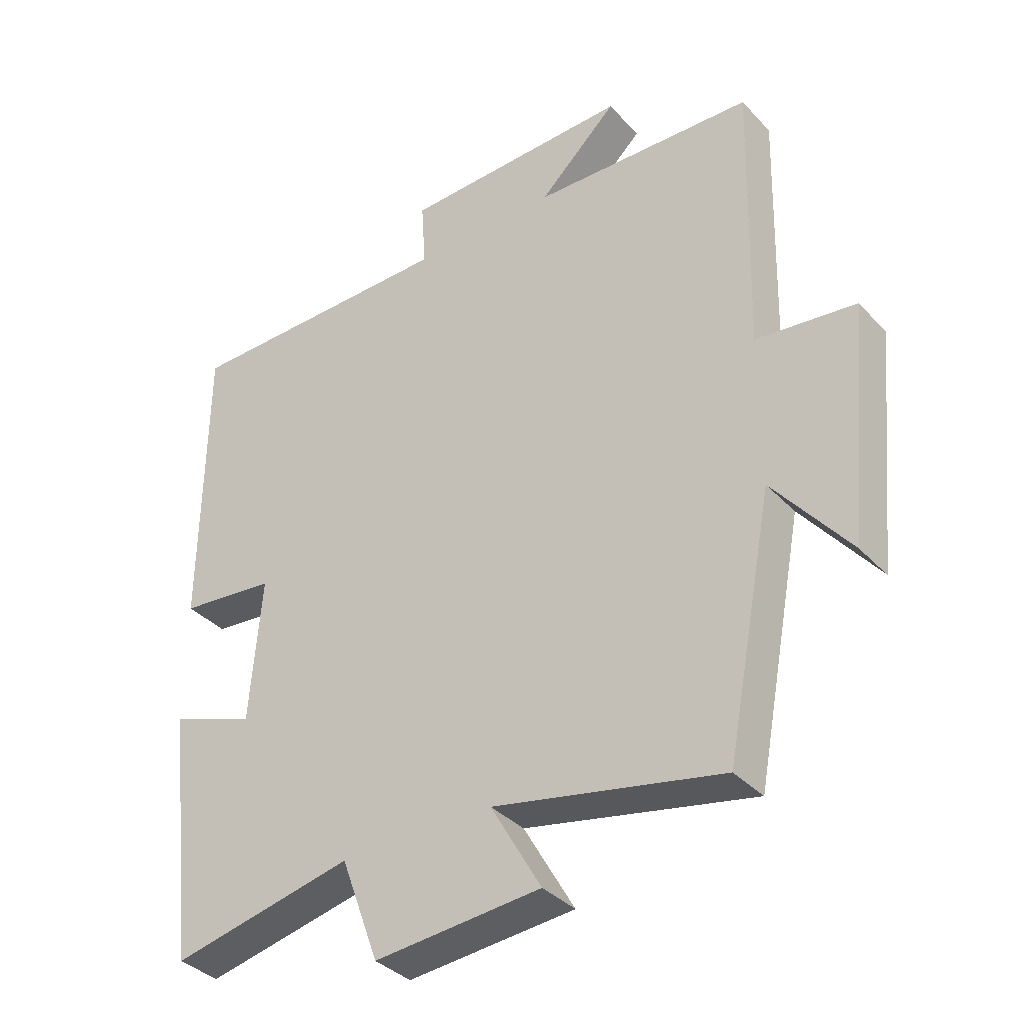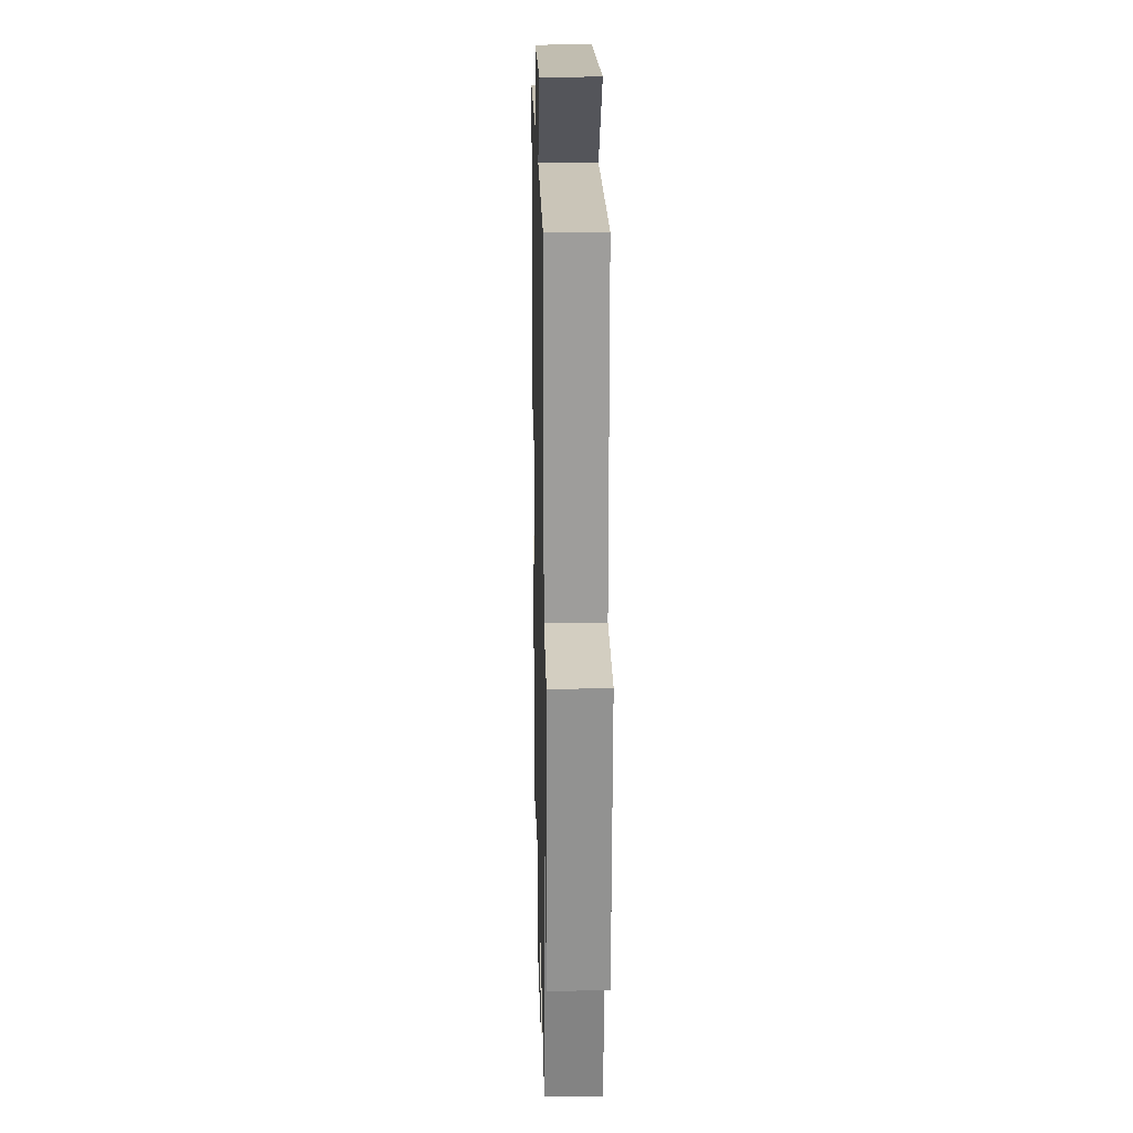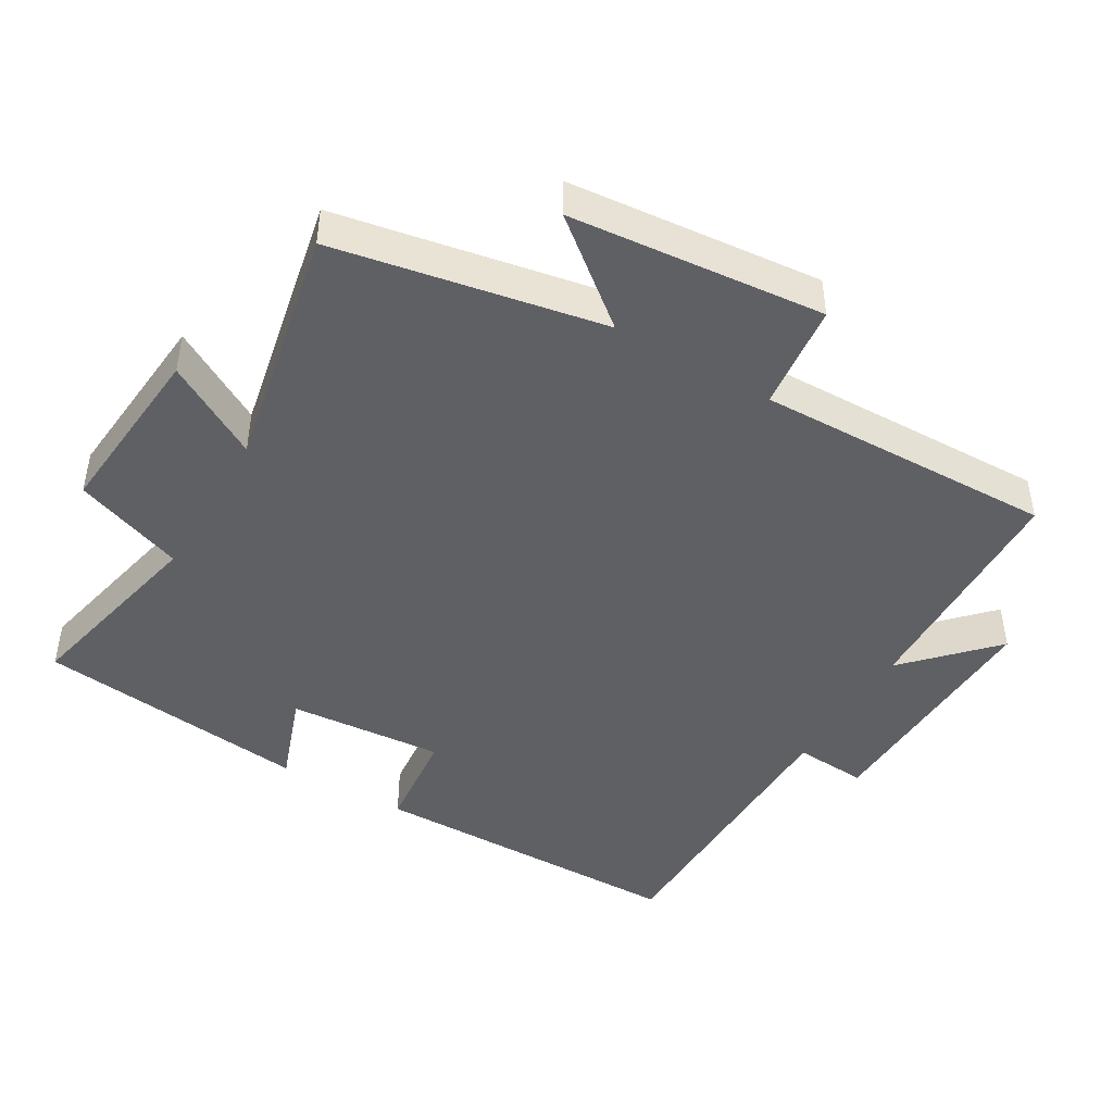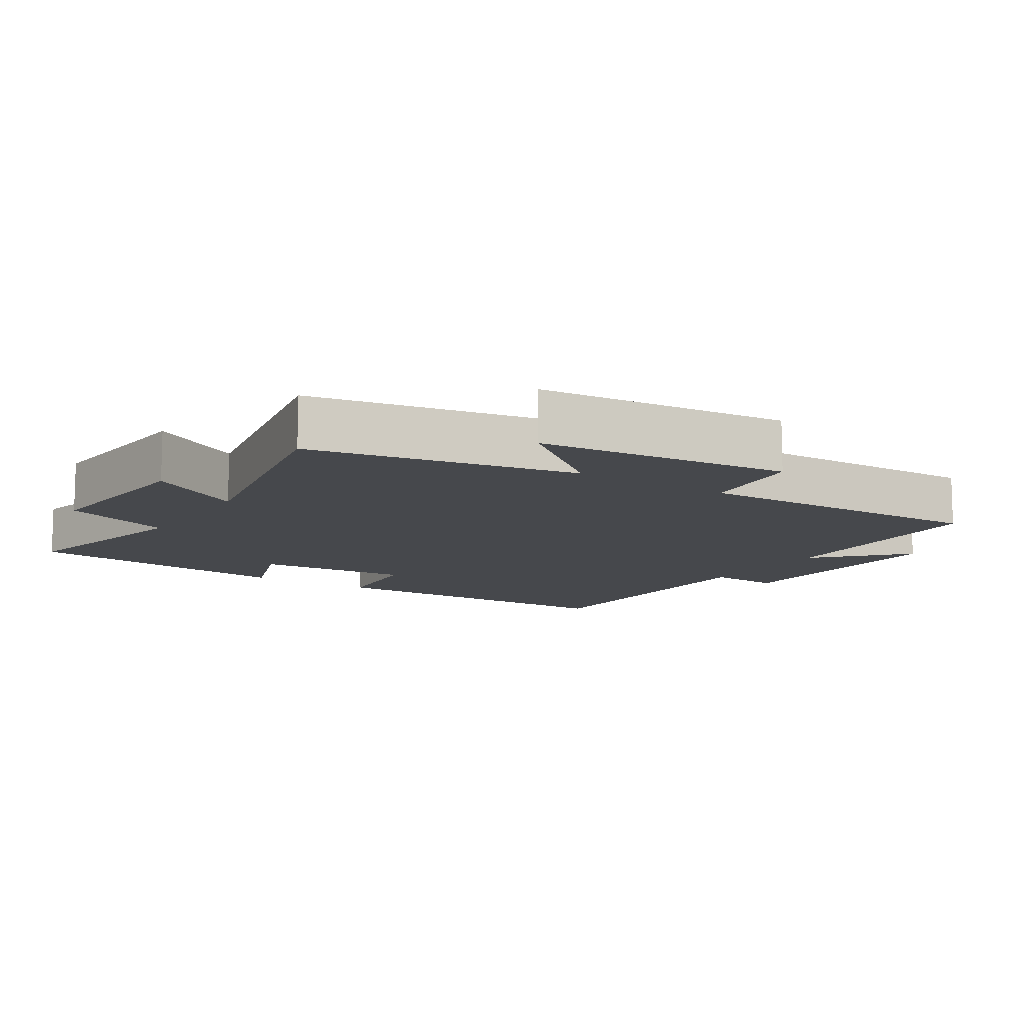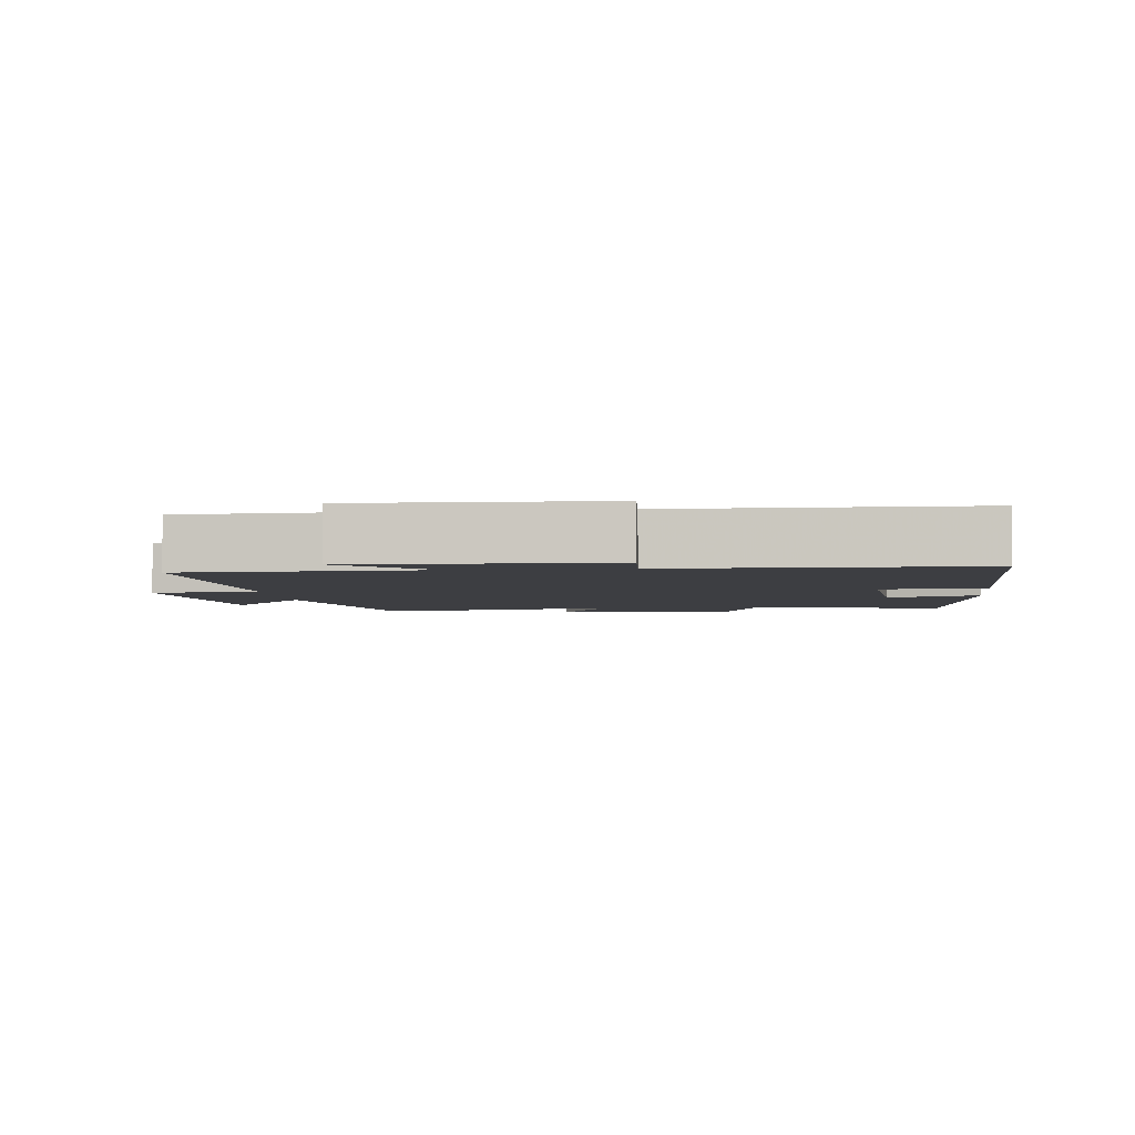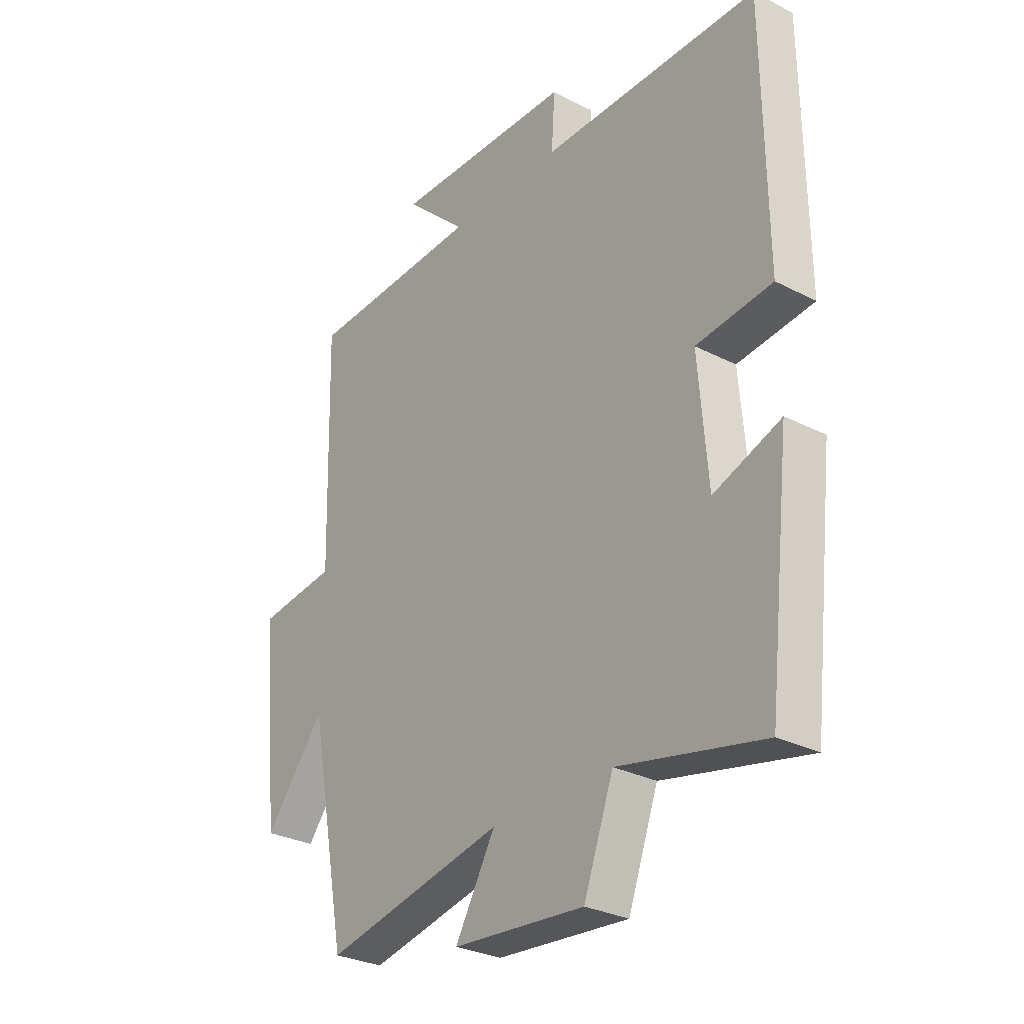
<metadata>
{"format":"obj","ext":"obj","renderer":"f3d","projection":"perspective","resolution":1024,"background":"white","views":[{"elev":-36.2,"azim":-143.3,"up":"+Z"},{"elev":18.3,"azim":-91.4,"up":"+Z"},{"elev":-45.2,"azim":-120.6,"up":"+Y"},{"elev":-11.2,"azim":-122.9,"up":"+Y"},{"elev":-3.6,"azim":6.4,"up":"+Y"},{"elev":-29.5,"azim":52.8,"up":"+Z"}]}
</metadata>
<code>
v 0.496 0.07 0.497
v 0.5 0.07 0.03
v 0.35 0.07 0.014
v 0.368 0.07 -0.212
v 0.5 0.07 -0.164
v 0.454 0.07 -0.562
v 0.17 0.07 -0.5
v 0.111 0.07 -0.66
v -0.149 0.07 -0.638
v -0.07 0.07 -0.5
v -0.426 0.07 -0.573
v -0.5 0.07 -0.185
v -0.619 0.07 -0.333
v -0.655 0.07 0.035
v -0.5 0.07 0.053
v -0.511 0.07 0.487
v -0.164 0.07 0.5
v -0.287 0.07 0.616
v 0.071 0.07 0.606
v 0.064 0.07 0.5
v 0.496 0 0.497
v 0.5 0 0.03
v 0.35 0 0.014
v 0.368 0 -0.212
v 0.5 0 -0.164
v 0.454 0 -0.562
v 0.17 0 -0.5
v 0.111 0 -0.66
v -0.149 0 -0.638
v -0.07 0 -0.5
v -0.426 0 -0.573
v -0.5 0 -0.185
v -0.619 0 -0.333
v -0.655 0 0.035
v -0.5 0 0.053
v -0.511 0 0.487
v -0.164 0 0.5
v -0.287 0 0.616
v 0.071 0 0.606
v 0.064 0 0.5
f 17 18 19 20
f 15 16 17 20
f 15 20 1 2
f 12 13 14 15
f 10 11 12 15
f 7 8 9 10
f 7 10 15
f 4 5 6 7
f 3 4 7 15
f 2 3 15
f 40 39 38 37
f 40 37 36 35
f 22 21 40 35
f 35 34 33 32
f 35 32 31 30
f 30 29 28 27
f 35 30 27
f 27 26 25 24
f 35 27 24 23
f 35 23 22
f 1 21 22 2
f 2 22 23 3
f 3 23 24 4
f 4 24 25 5
f 5 25 26 6
f 6 26 27 7
f 7 27 28 8
f 8 28 29 9
f 9 29 30 10
f 10 30 31 11
f 11 31 32 12
f 12 32 33 13
f 13 33 34 14
f 14 34 35 15
f 15 35 36 16
f 16 36 37 17
f 17 37 38 18
f 18 38 39 19
f 19 39 40 20
f 20 40 21 1

</code>
